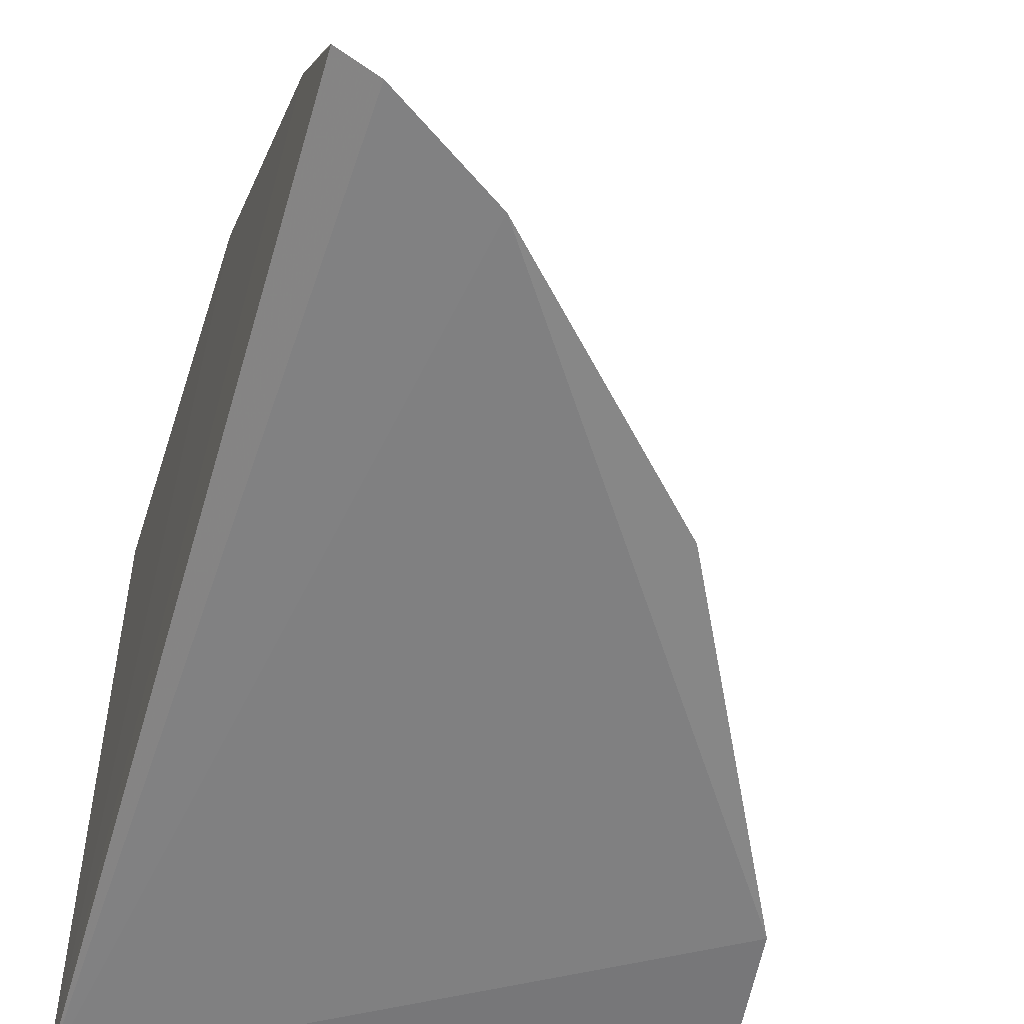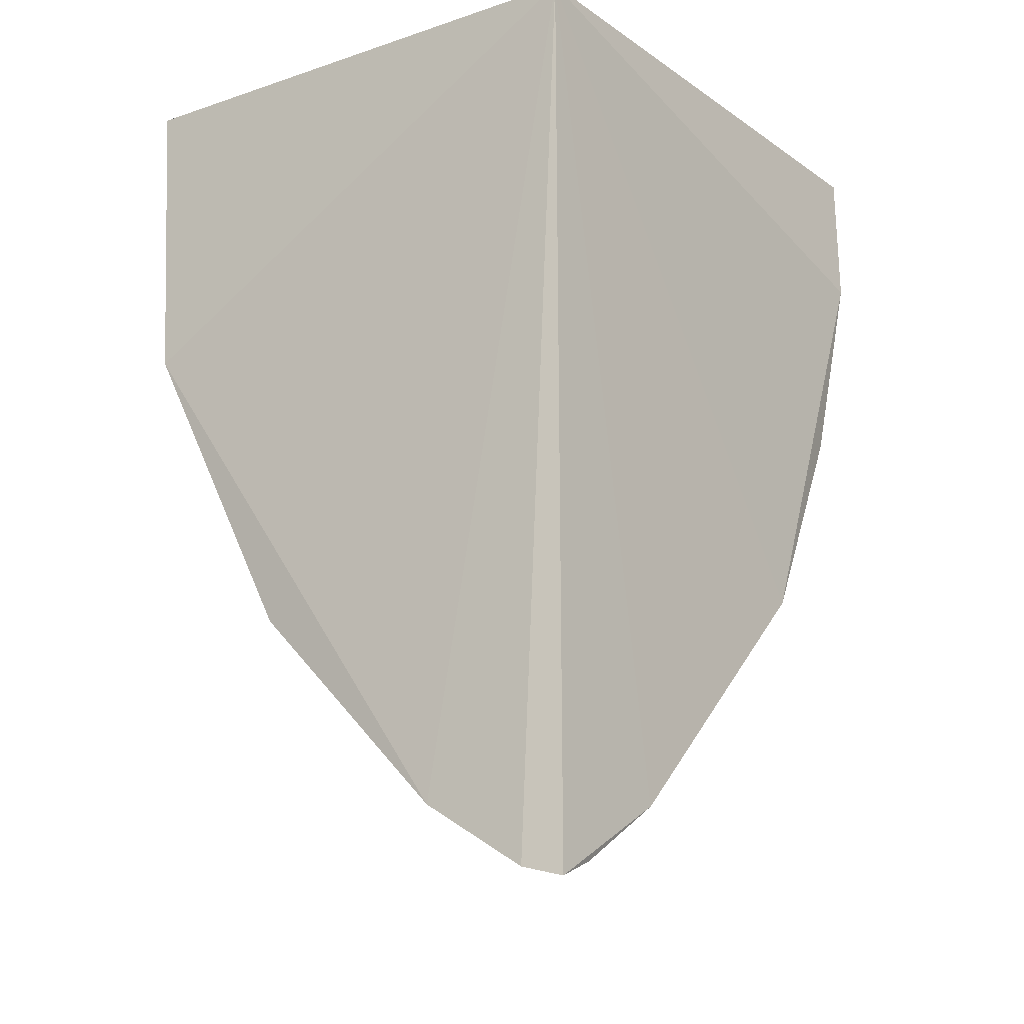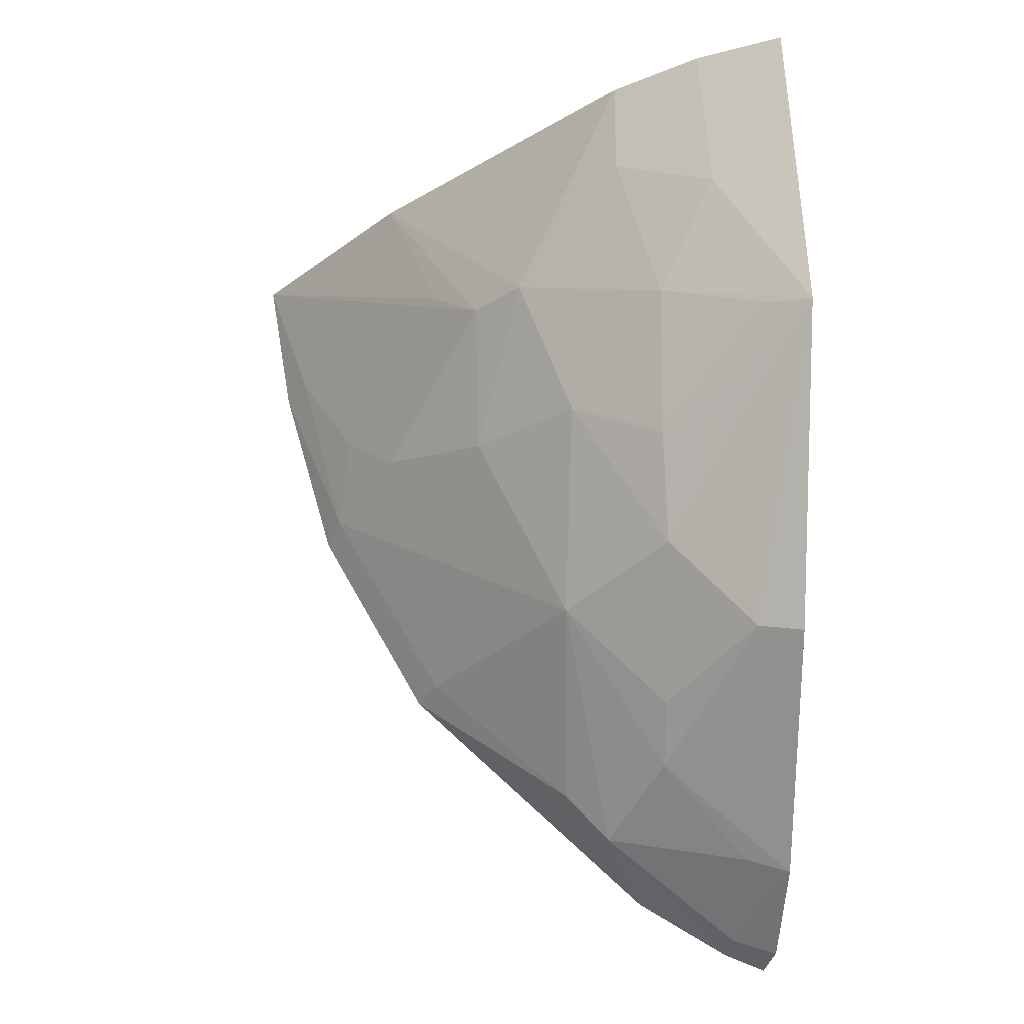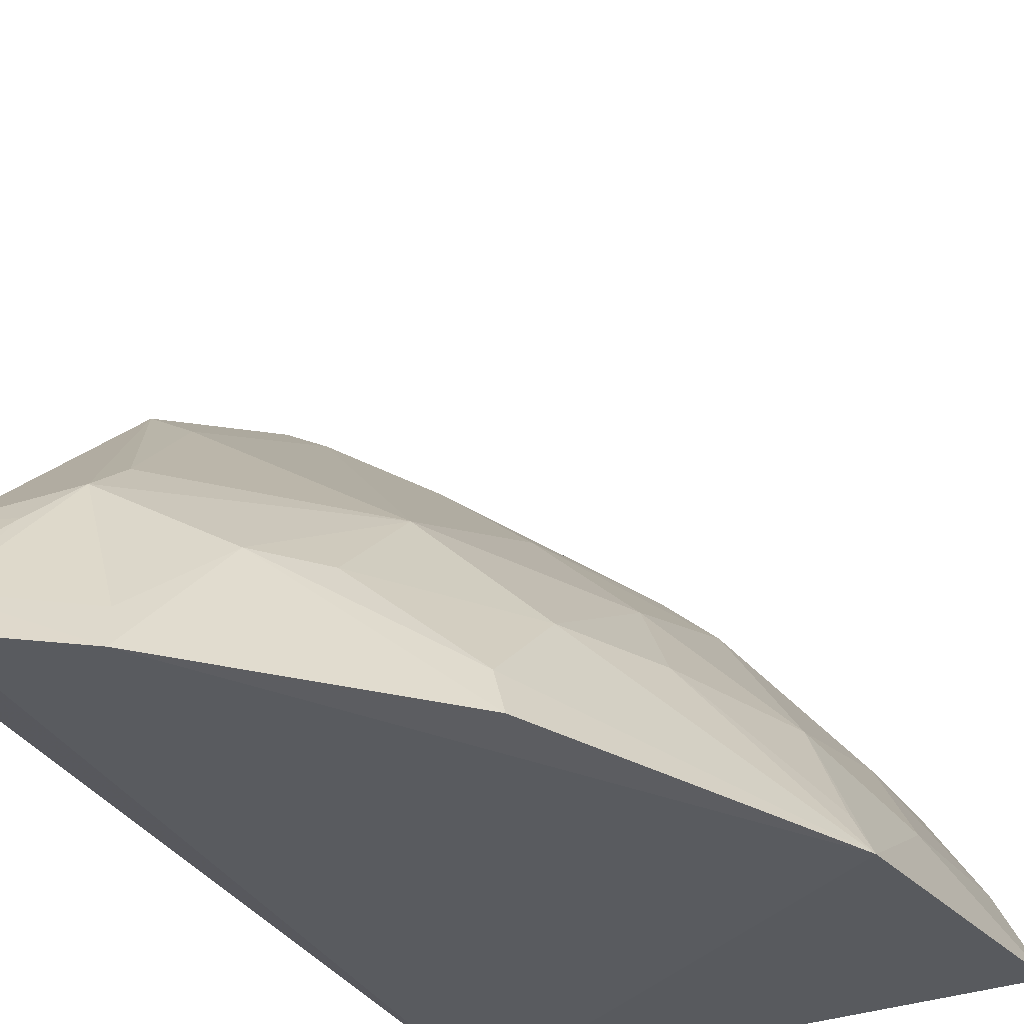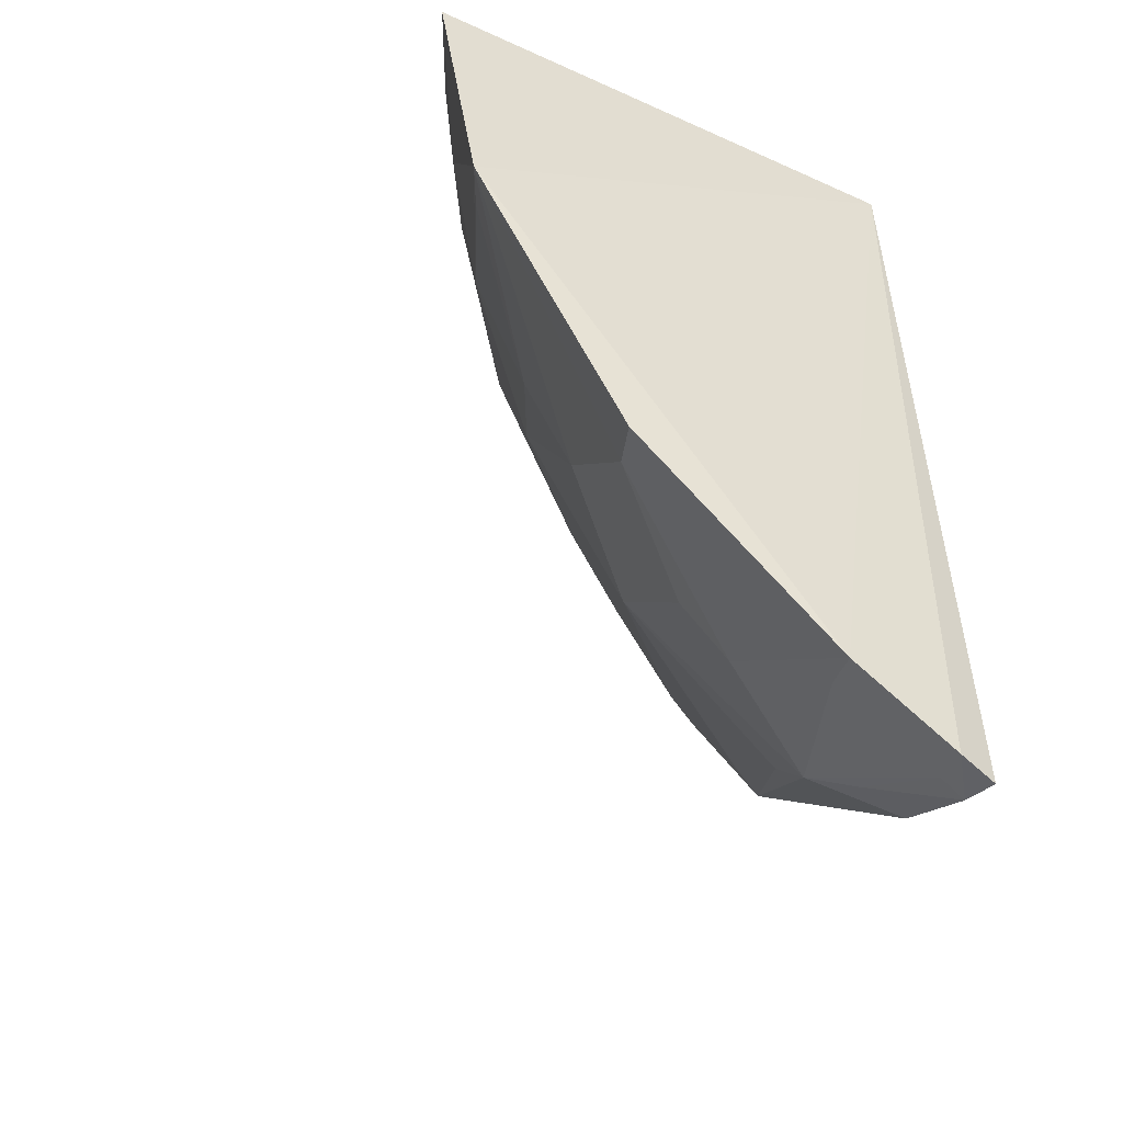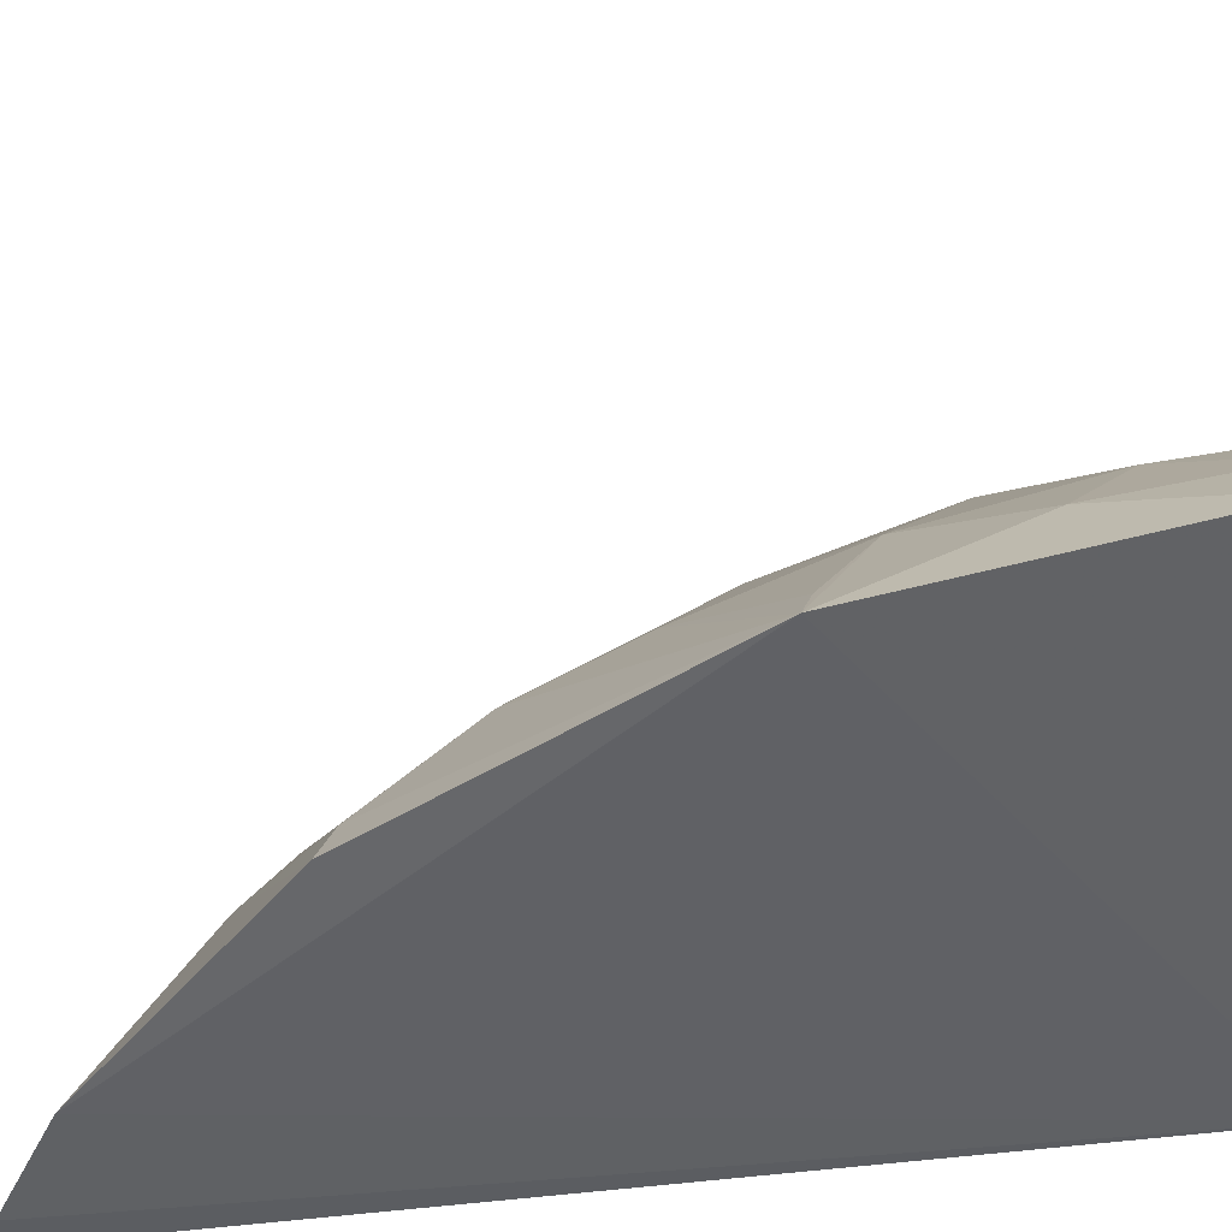
<metadata>
{"format":"obj","ext":"obj","renderer":"f3d","projection":"perspective","resolution":1024,"background":"white","views":[{"elev":-61.1,"azim":163.0,"up":"+Y"},{"elev":-16.6,"azim":35.0,"up":"+Z"},{"elev":-26.1,"azim":-91.3,"up":"+Z"},{"elev":-34.6,"azim":-153.4,"up":"+Y"},{"elev":-48.7,"azim":-25.9,"up":"+Z"},{"elev":-50.5,"azim":-83.3,"up":"+Y"}]}
</metadata>
<code>
v -0.1061 0.2197 0.01128
v -0.1034 0.2166 -0.2379
v -0.09782 0.3769 -0.03054
v -0.1022 0.3842 0.0116
v -0.2538 0.2178 0.01159
v -0.09812 0.3275 -0.1468
v -0.2436 0.2119 -0.0751
v -0.1539 0.3398 0.01313
v -0.1013 0.2551 -0.2163
v -0.1427 0.2125 -0.2175
v -0.2419 0.2422 0.01255
v -0.1112 0.3737 0.01259
v -0.1834 0.3099 -0.04392
v -0.1141 0.2139 -0.2352
v -0.1654 0.2811 -0.1411
v -0.2392 0.2389 -0.0307
v -0.1691 0.3235 -0.03067
v -0.1375 0.3379 -0.0757
v -0.2266 0.2668 0.01172
v -0.1229 0.2664 -0.2017
v -0.1988 0.2129 -0.1611
v -0.1957 0.2799 -0.08648
v -0.1223 0.3529 -0.06053
v -0.1091 0.356 -0.0848
v -0.1976 0.2963 -0.04378
v -0.2245 0.2667 -0.0161
v -0.1111 0.2266 -0.2306
v -0.1225 0.2797 -0.187
v -0.1519 0.2508 -0.1868
v -0.1674 0.3087 -0.08493
v -0.2243 0.2542 -0.06105
v -0.1955 0.2515 -0.1313
v -0.1086 0.37 -0.03064
v -0.1085 0.3219 -0.1445
v -0.09954 0.3602 -0.08872
v -0.1397 0.2251 -0.2128
v -0.1035 0.2286 -0.2332
v -0.1944 0.2258 -0.158
v -0.2087 0.2534 -0.1013
v -0.1155 0.253 -0.2132
v -0.1655 0.2508 -0.1715
v -0.2376 0.2237 -0.07318
f 1 3 4
f 6 3 1
f 7 1 5
f 9 6 1
f 9 1 2
f 10 1 7
f 11 5 1
f 11 1 8
f 12 8 1
f 12 1 4
f 12 4 8
f 14 2 1
f 14 1 10
f 16 7 5
f 16 5 11
f 17 13 8
f 17 8 4
f 17 4 13
f 19 11 8
f 20 6 9
f 21 10 7
f 23 18 13
f 23 13 4
f 24 15 18
f 24 18 23
f 25 19 8
f 25 8 13
f 26 16 11
f 26 11 19
f 26 19 25
f 27 14 10
f 28 20 15
f 28 6 20
f 29 10 21
f 29 15 20
f 30 18 15
f 30 15 22
f 30 13 18
f 30 25 13
f 30 22 25
f 31 7 16
f 31 25 22
f 31 26 25
f 31 16 26
f 32 22 15
f 33 23 4
f 33 4 3
f 33 24 23
f 33 3 24
f 34 15 24
f 34 28 15
f 34 6 28
f 35 24 3
f 35 3 6
f 35 34 24
f 35 6 34
f 36 27 10
f 36 20 27
f 36 29 20
f 36 10 29
f 37 2 14
f 37 14 27
f 37 9 2
f 38 21 7
f 38 7 32
f 38 29 21
f 39 31 22
f 39 22 32
f 39 32 7
f 40 37 27
f 40 27 20
f 40 20 9
f 40 9 37
f 41 38 32
f 41 32 15
f 41 15 29
f 41 29 38
f 42 39 7
f 42 7 31
f 42 31 39

</code>
